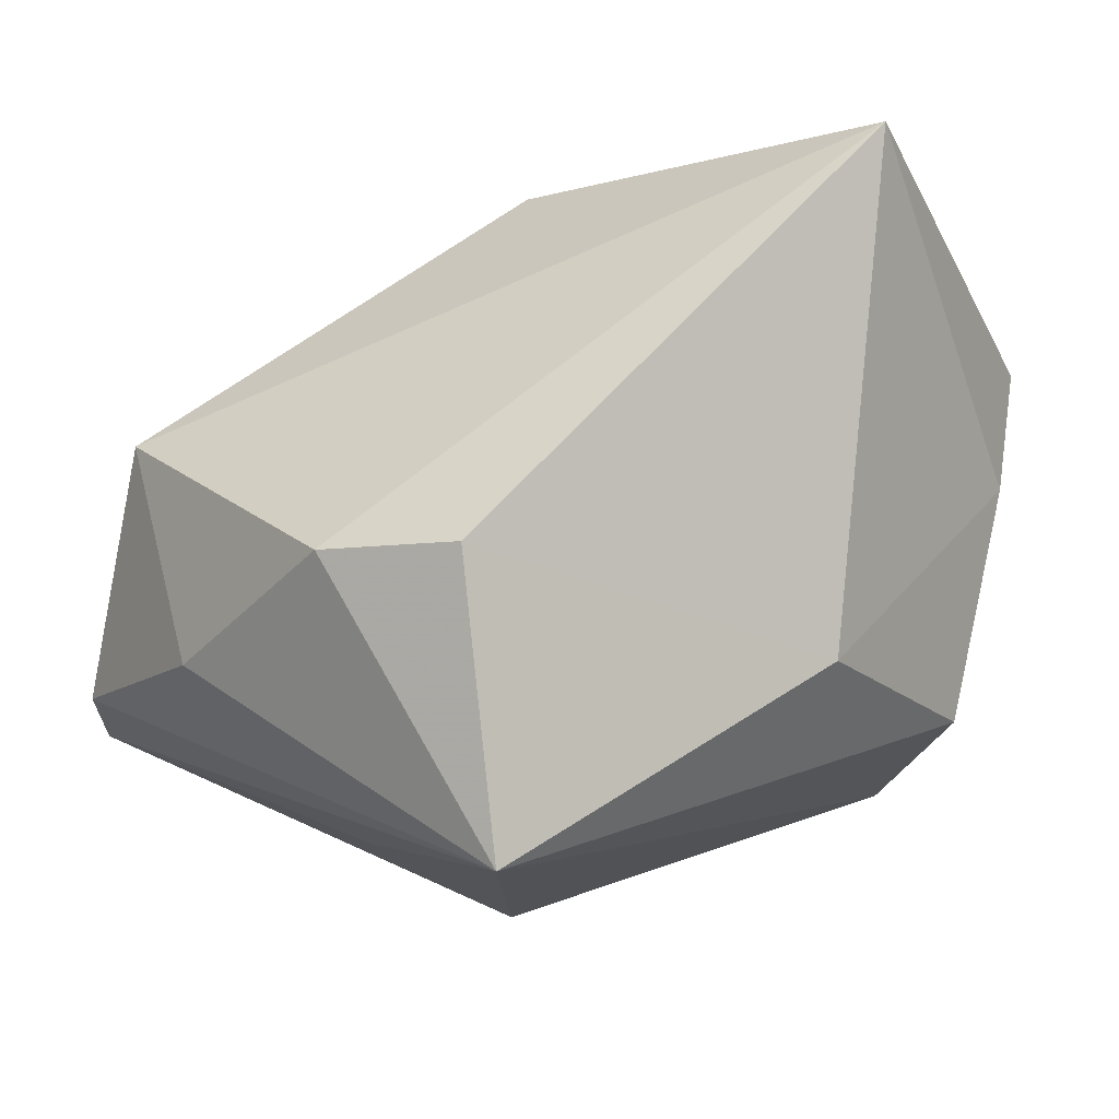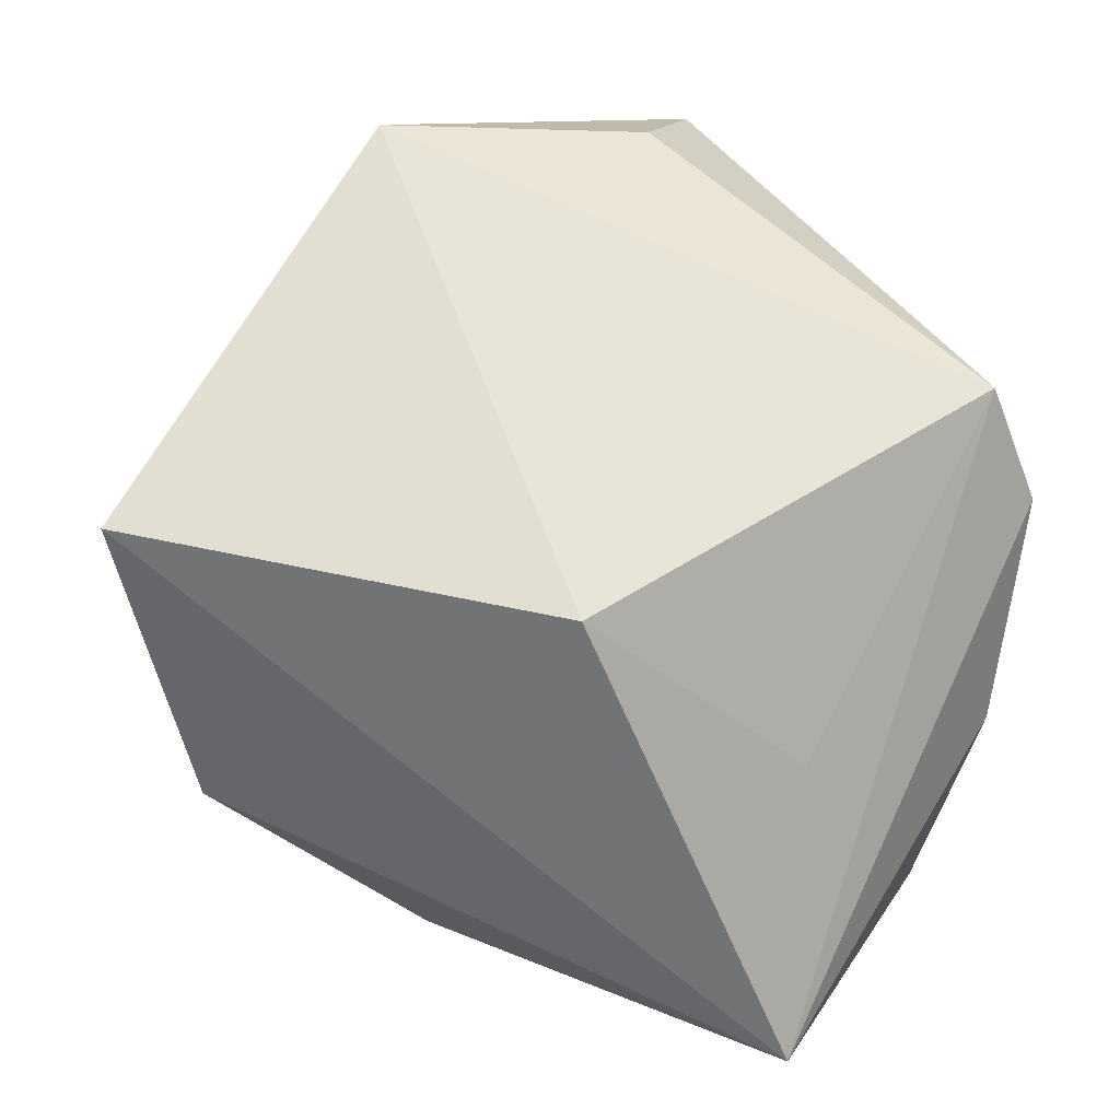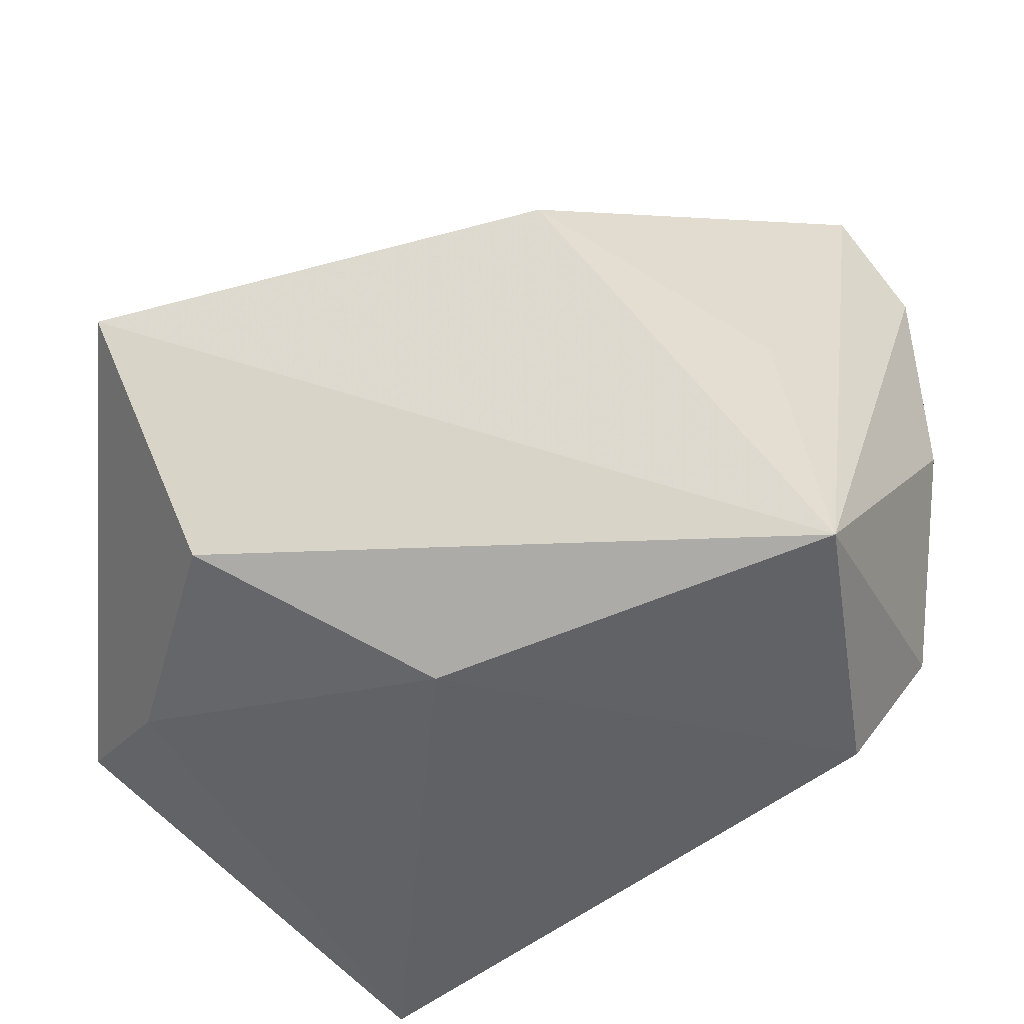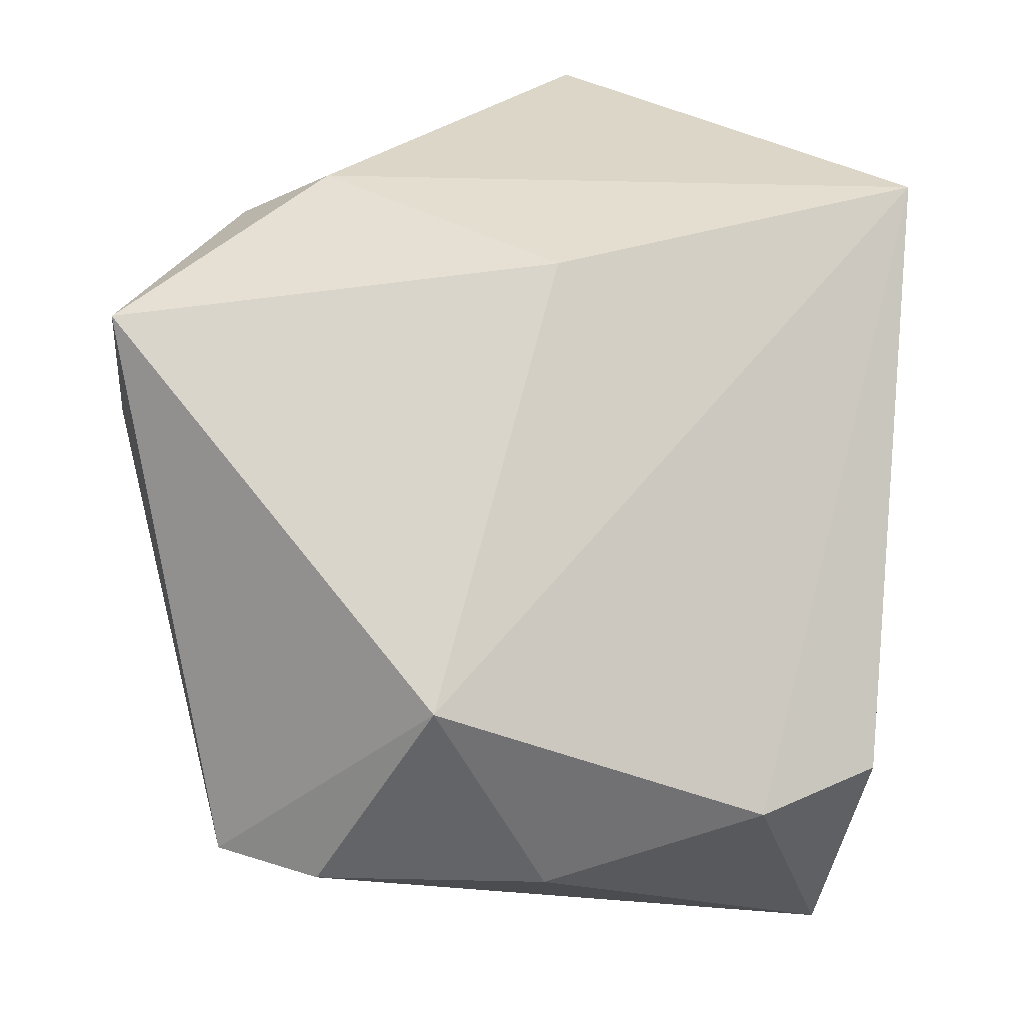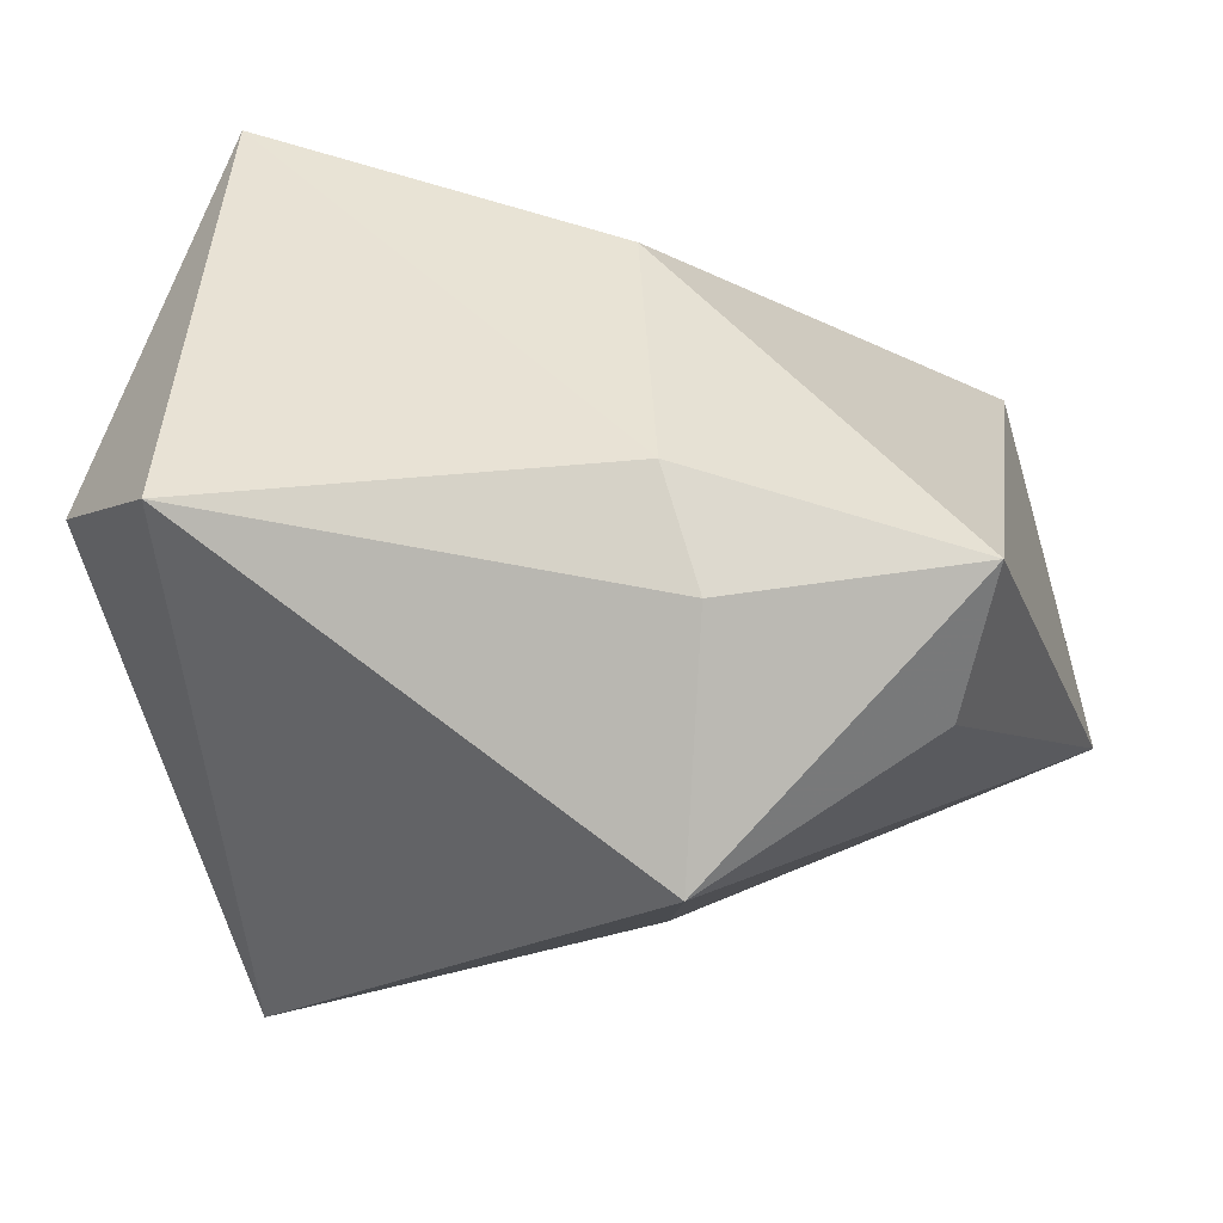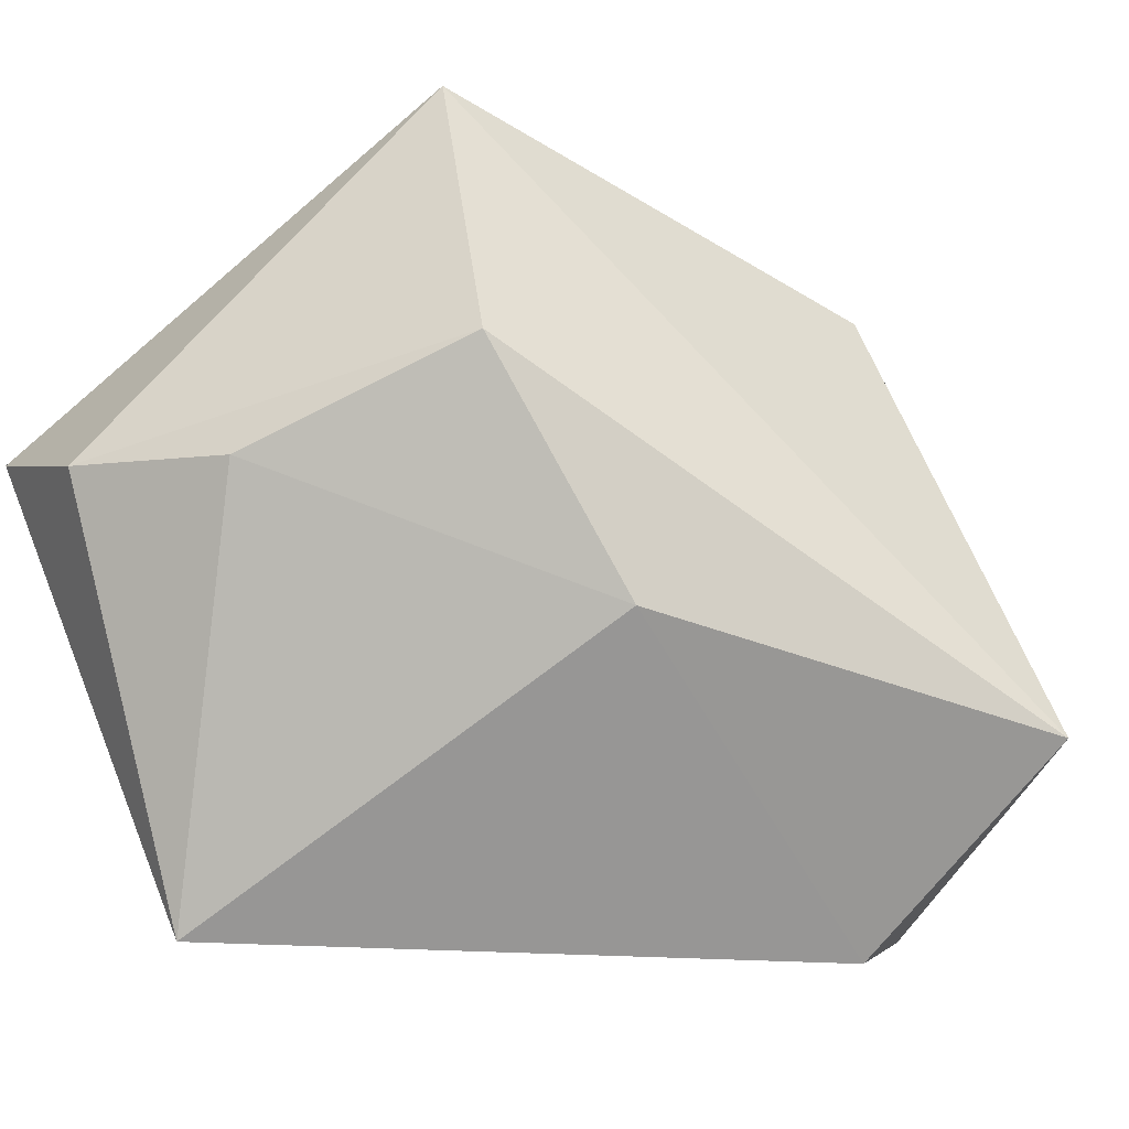
<metadata>
{"format":"obj","ext":"obj","renderer":"f3d","projection":"perspective","resolution":1024,"background":"white","views":[{"elev":-10.9,"azim":-31.8,"up":"+Z"},{"elev":-68.9,"azim":171.1,"up":"+Z"},{"elev":-42.9,"azim":176.8,"up":"+Y"},{"elev":35.7,"azim":-88.8,"up":"+Z"},{"elev":41.1,"azim":141.1,"up":"+Z"},{"elev":-61.4,"azim":129.2,"up":"+Y"}]}
</metadata>
<code>
v -0.00703 0.03701 0.02352
v 0.03722 -0.003082 0.02611
v 0.03722 0.005678 -0.02032
v 0.03722 -0.01552 0.01631
v 0.009014 0.01891 0.02919
v -0.03598 -0.02075 -0.00835
v -0.02137 -0.002675 -0.0281
v 0.02688 -0.0184 -0.01662
v -0.001336 0.008787 -0.03286
v 0.007847 -0.03449 0.02919
v 0.006206 -0.02892 -0.01431
v -0.03874 0.00732 0.004786
v 0.01196 0.02727 0.02369
v 0.02031 0.03579 0.006448
v -0.038 -0.001919 -0.01471
v -0.00667 -0.002476 0.02915
v -0.03205 0.0274 -0.01683
v -0.03754 0.018 -0.01502
v -0.002957 0.03784 0.01082
v 0.03147 -0.02004 0.004124
v -0.02423 -0.02749 -0.03203
v -0.02926 -0.03085 -0.008692
f 8 21 3
f 16 12 10
f 1 12 16
f 17 12 1
f 14 2 3
f 21 8 11
f 10 22 11
f 11 22 21
f 3 2 4
f 4 8 3
f 4 2 10
f 1 16 5
f 10 2 5
f 5 16 10
f 21 22 6
f 10 12 6
f 6 22 10
f 3 21 9
f 9 14 3
f 17 14 9
f 19 17 1
f 1 14 19
f 19 14 17
f 20 4 10
f 8 4 20
f 10 11 20
f 20 11 8
f 2 14 13
f 13 5 2
f 13 14 1
f 1 5 13
f 12 17 18
f 18 17 21
f 21 17 7
f 7 9 21
f 17 9 7
f 15 6 12
f 12 18 15
f 21 6 15
f 15 18 21

</code>
